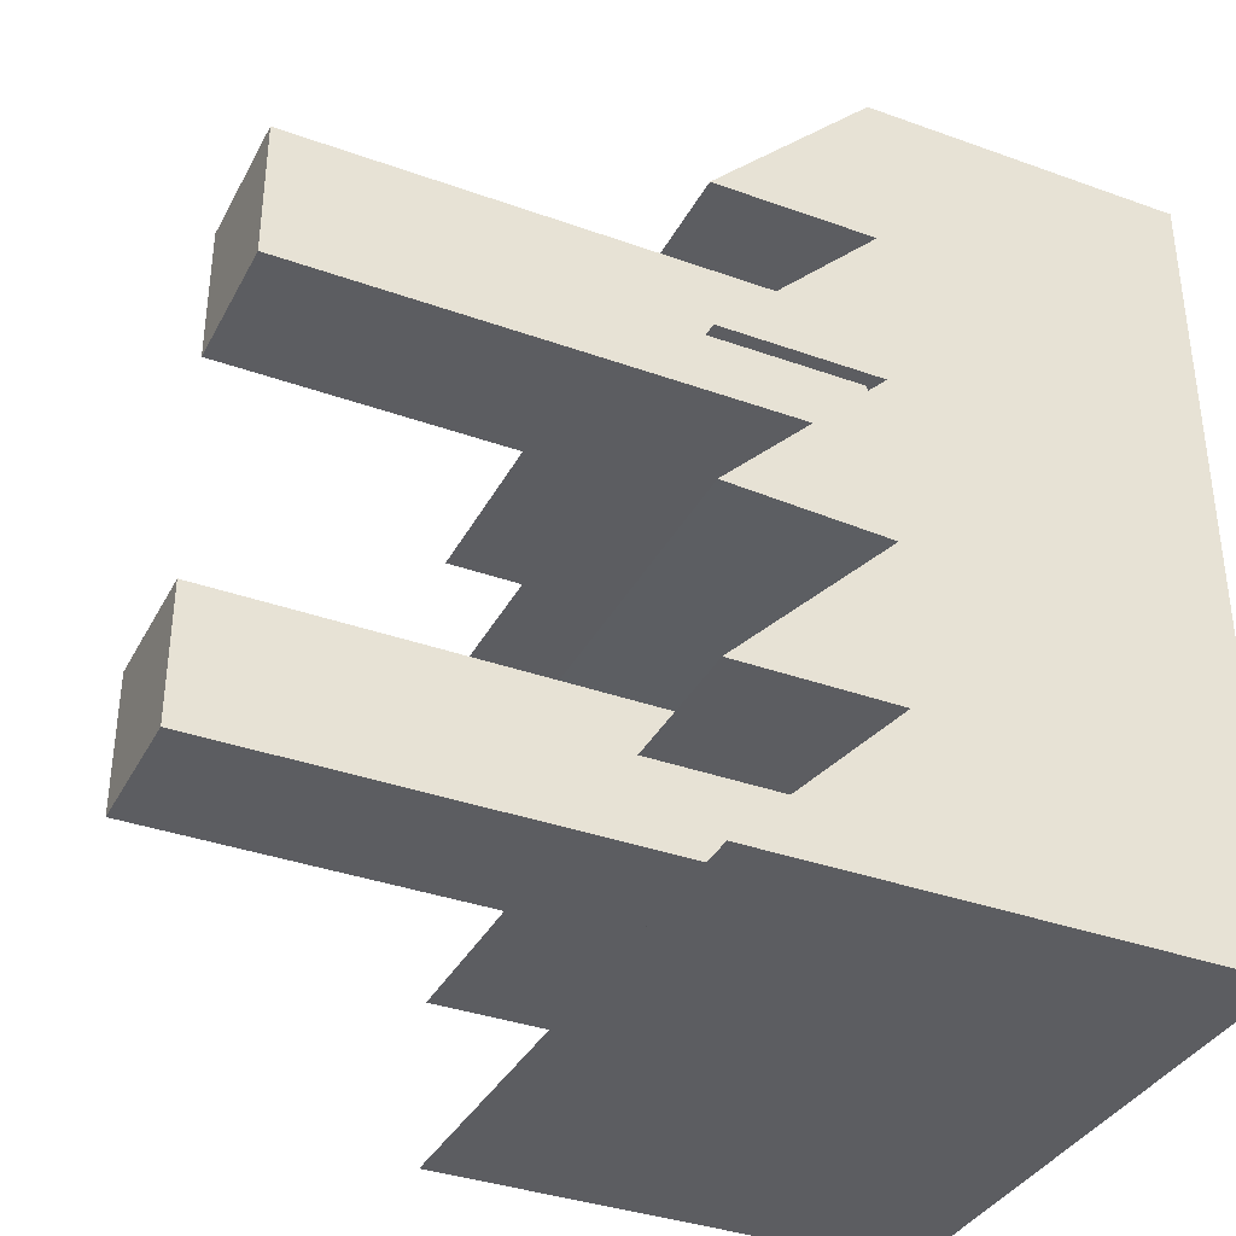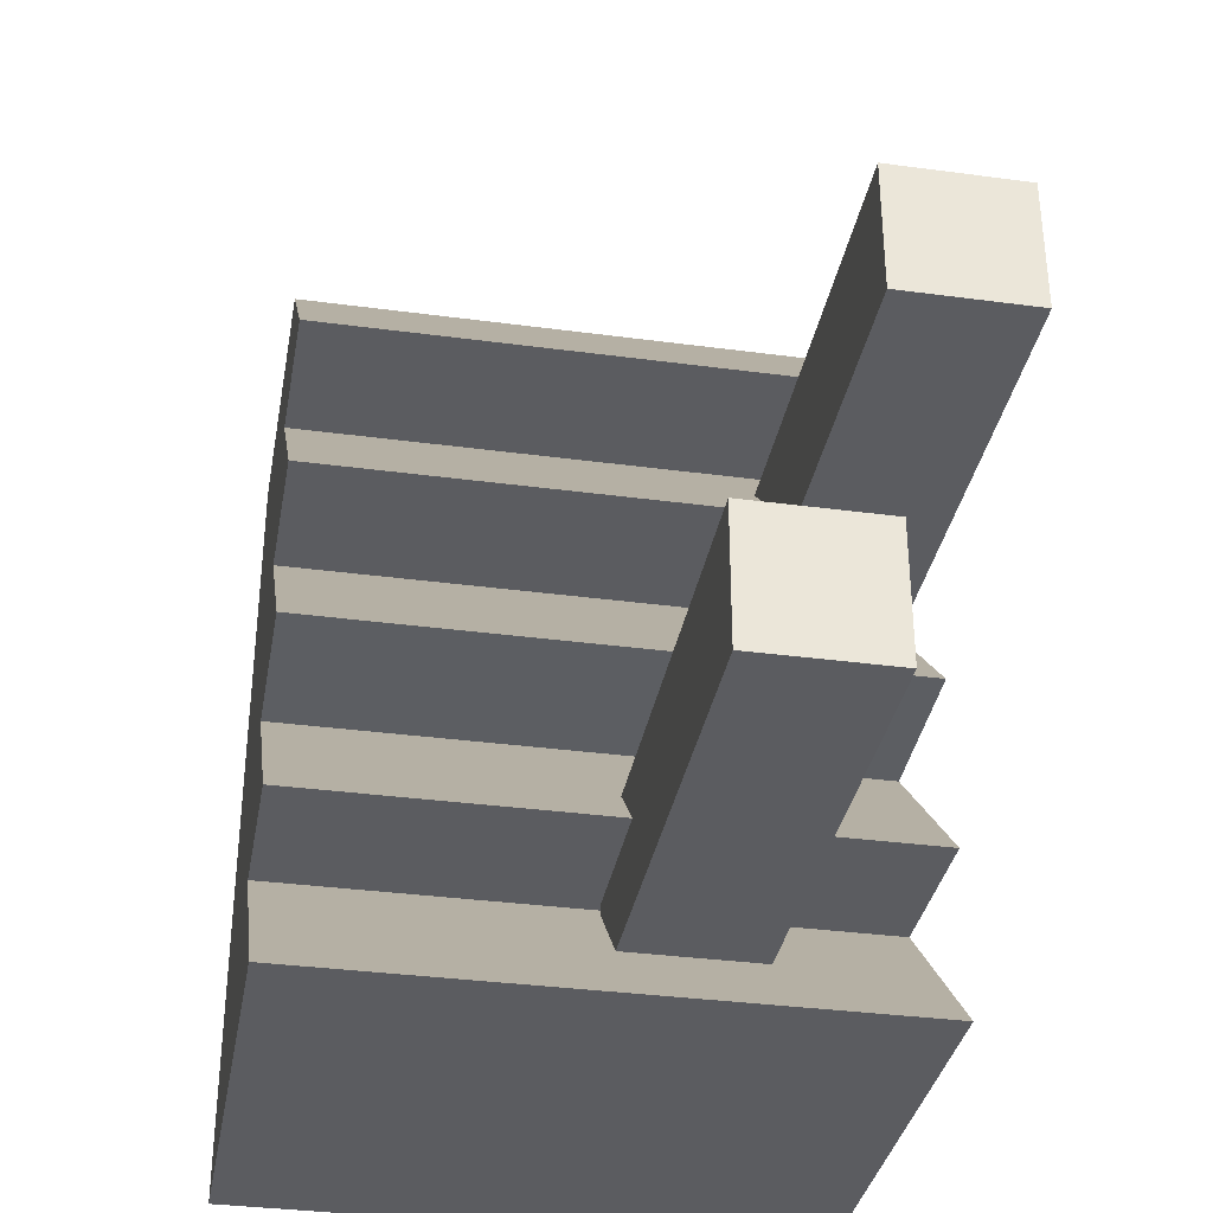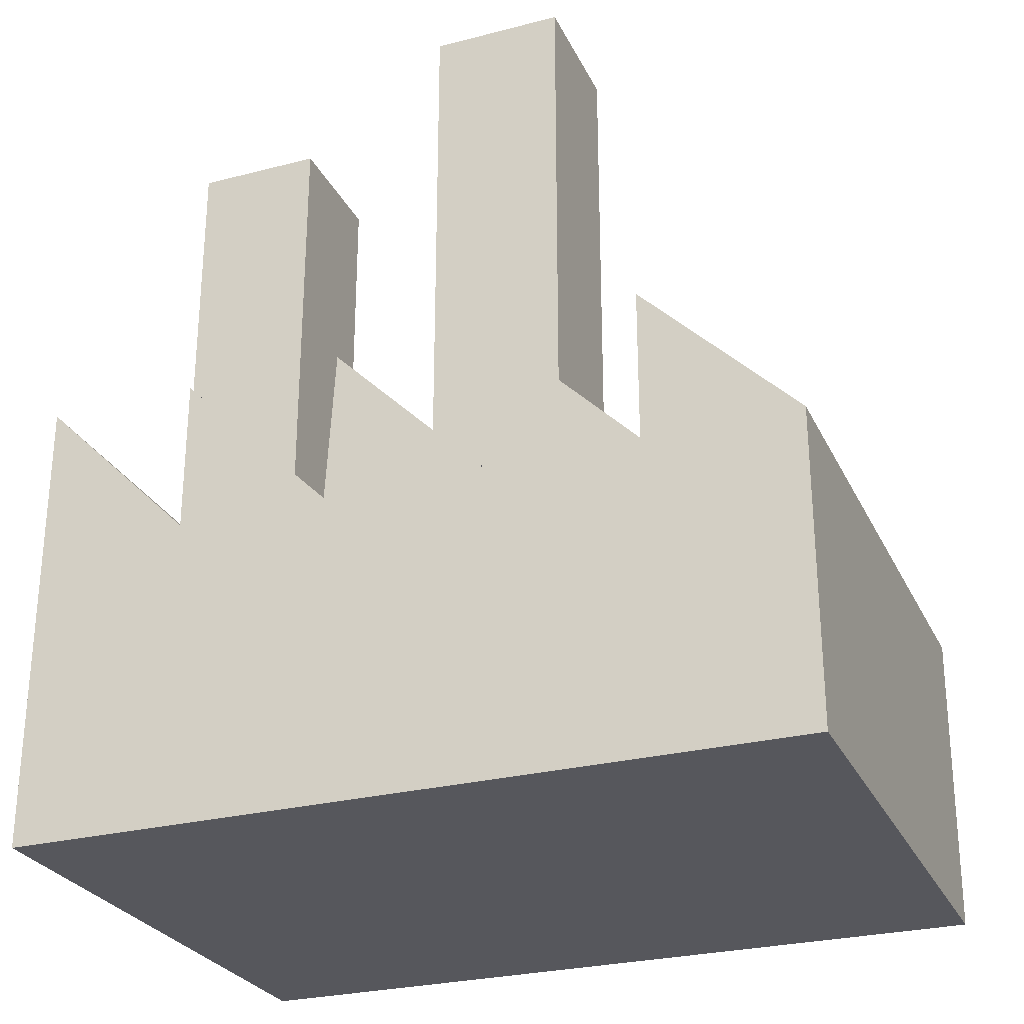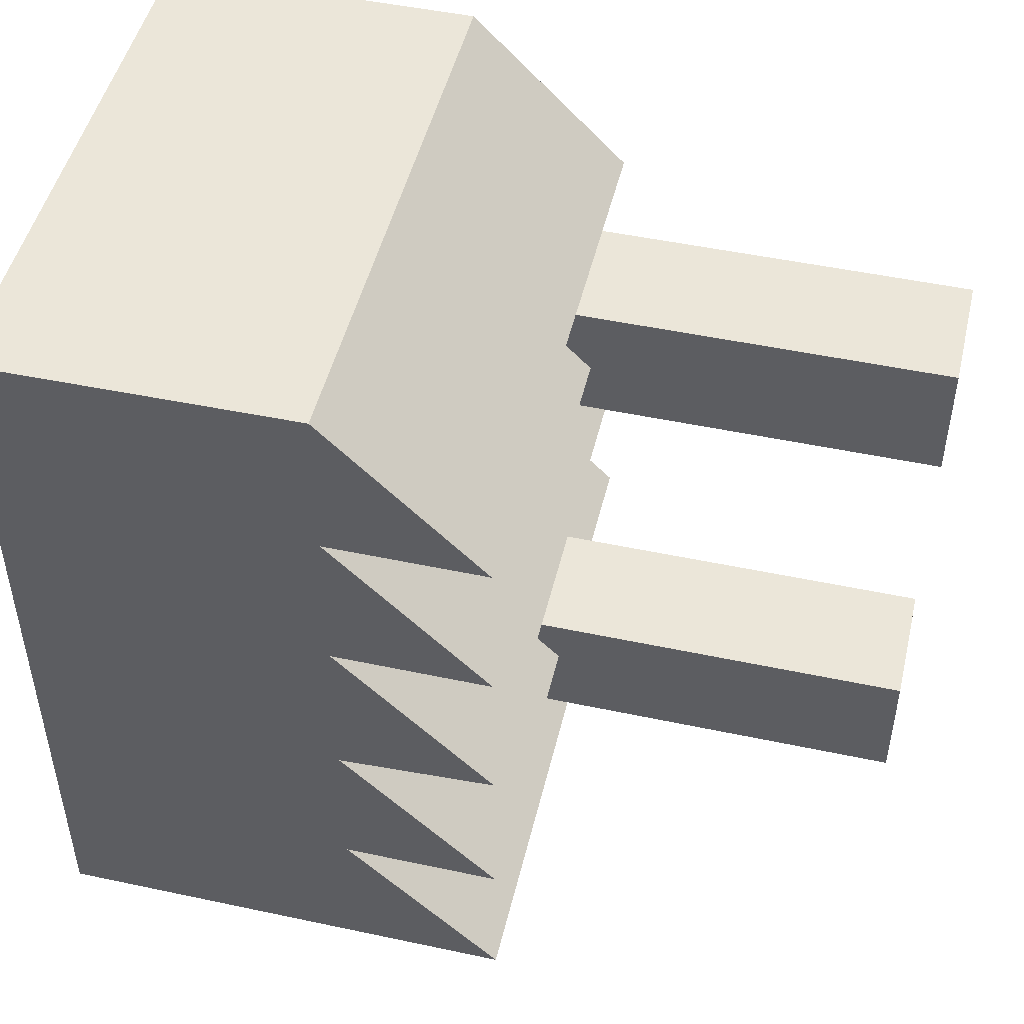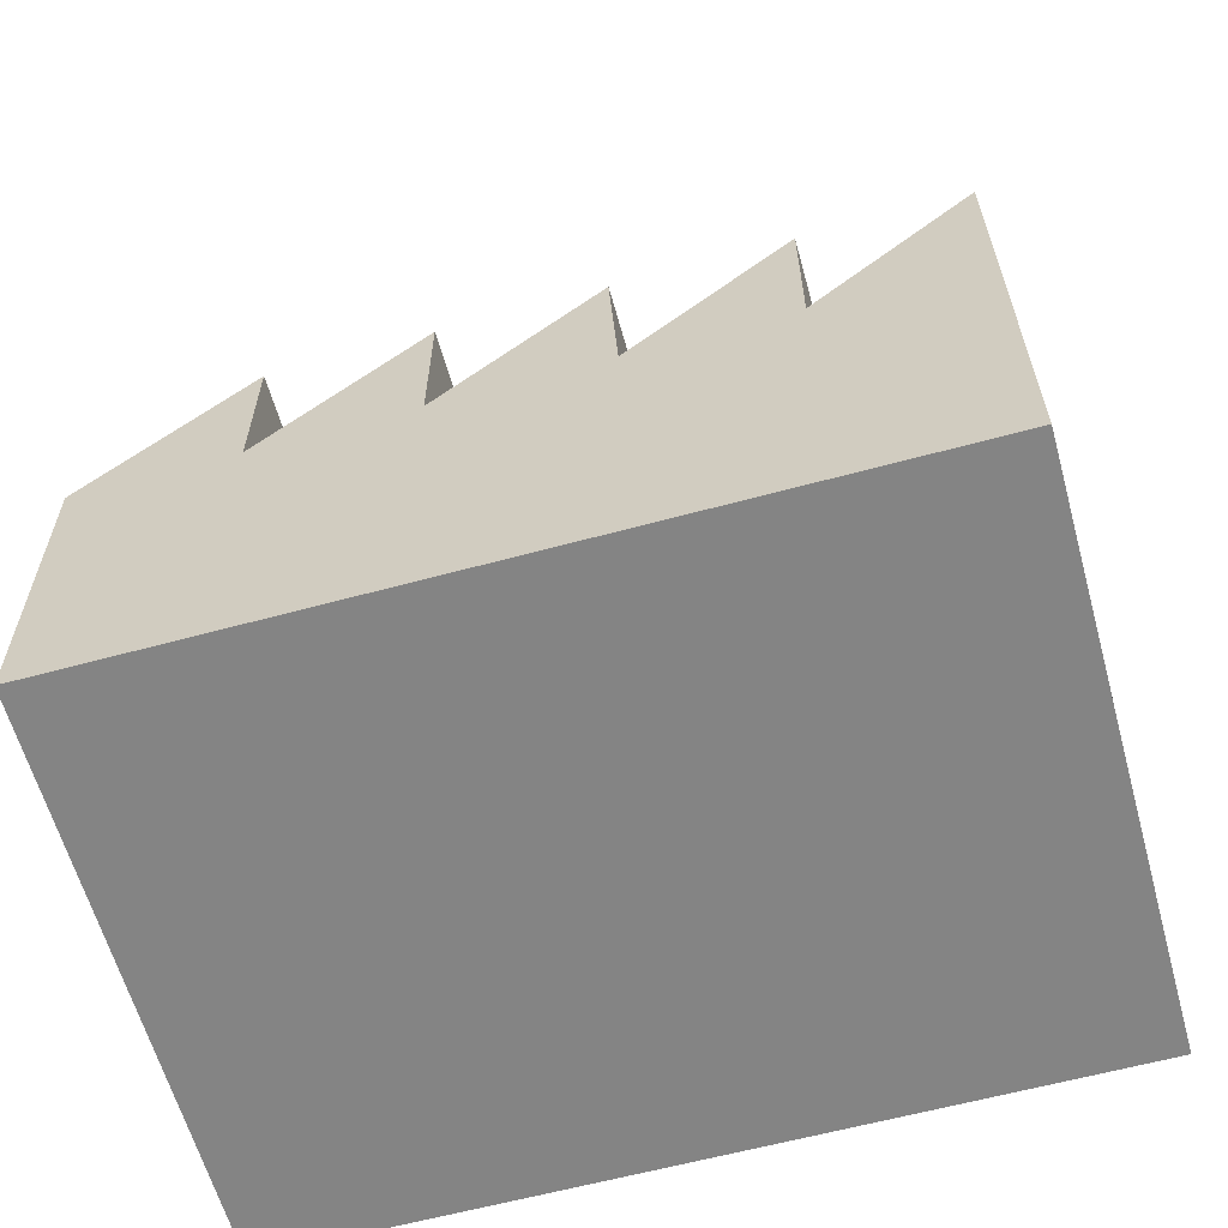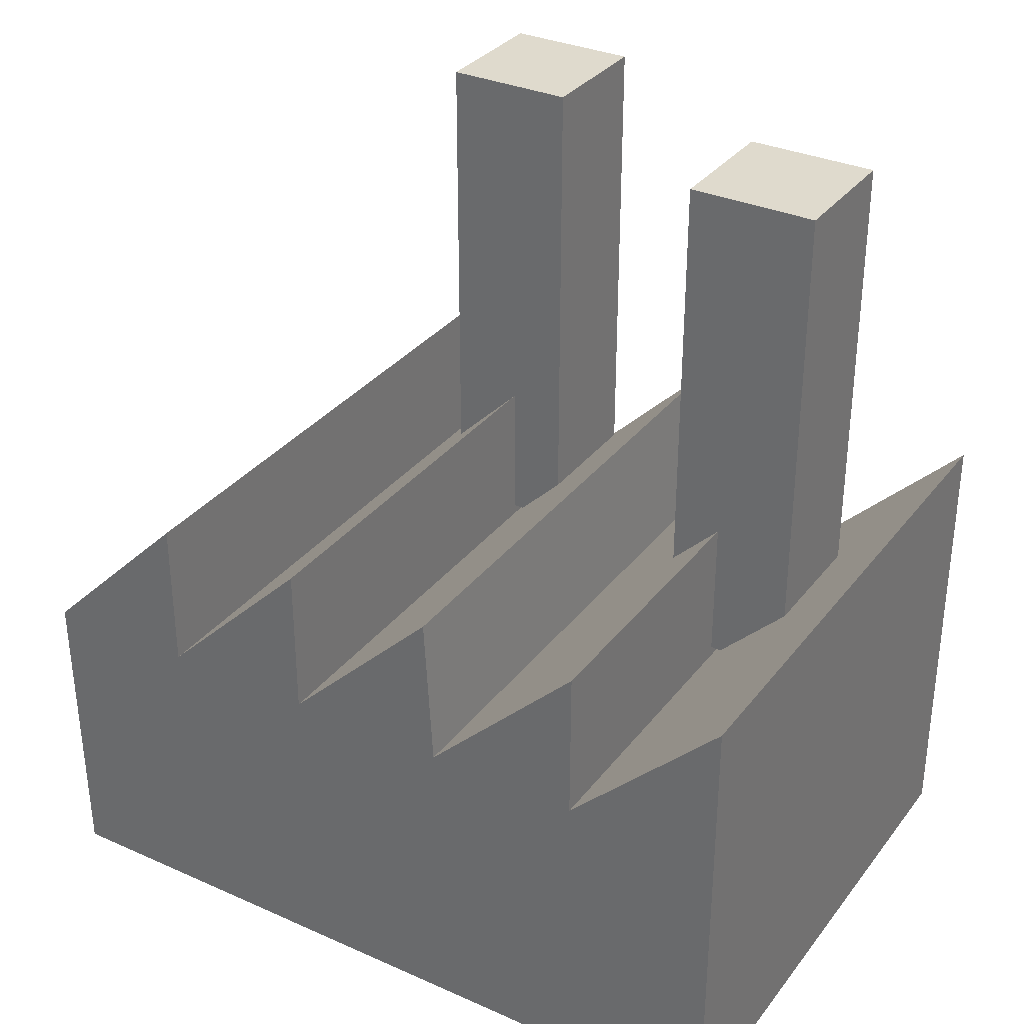
<metadata>
{"format":"obj","ext":"obj","renderer":"f3d","projection":"perspective","resolution":1024,"background":"white","views":[{"elev":-36.3,"azim":-115.1,"up":"+Z"},{"elev":-34.6,"azim":169.8,"up":"+Z"},{"elev":-27.5,"azim":-68.4,"up":"+Y"},{"elev":48.5,"azim":103.4,"up":"+Z"},{"elev":-61.4,"azim":105.5,"up":"+Y"},{"elev":32.8,"azim":121.5,"up":"+Y"}]}
</metadata>
<code>
o Cube
v 1.816 1 -0.5276
v 1.816 1 0.5276
v -1.816 1 -0.5276
v -1.816 1 0.5276
v -1.816 1 1.528
v 1.816 1 1.528
v -1.816 -1 2.528
v -1.816 1 2.528
v 1.816 1 2.528
v 1.816 -1 2.511
v 1.816 1 -1.528
v -1.816 1 -1.528
v 1.816 -1 -2.528
v -1.816 -1 -2.528
v 1.816 1 -2.528
v -1.816 1 -2.528
v 1.816 2 -1.528
v 1.816 2 -0.4724
v -1.816 2 -1.528
v -1.816 2 -0.4724
v -1.816 2 0.5276
v 1.816 2 0.5276
v -1.816 2 1.528
v 1.816 2 1.528
v 1.816 2 -2.528
v -1.816 2 -2.528
f 4 7 5
f 7 4 3
f 10 1 2
f 10 2 6
f 10 9 8 7
f 5 7 8
f 10 6 9
f 7 12 16 14
f 1 10 11
f 7 3 12
f 14 16 15 13
f 10 7 14 13
f 11 10 13 15
f 4 2 18 20
f 3 1 17 19
f 8 9 24 23
f 6 22 21 5
f 12 11 25 26
f 5 23 24 6
f 2 4 21 22
f 3 20 18 1
f 12 19 17 11
f 16 26 25 15
f 15 25 11
f 11 17 1
f 2 1 18
f 6 2 22
f 6 24 9
f 12 26 16
f 3 19 12
f 4 20 3
f 4 5 21
f 8 23 5
o Plane
v -0.9077 1.069 -1.212
v -0.07809 1.069 -1.212
v -0.9077 1.069 -2.042
v -0.07809 1.069 -2.042
v -0.9077 4.362 -1.212
v -0.07809 4.362 -1.212
v -0.9077 4.362 -2.042
v -0.07809 4.362 -2.042
f 27 29 30 28
f 31 32 34 33
f 30 29 33 34
f 27 28 32 31
f 28 30 34 32
f 29 27 31 33
o Plane.001
v -1.728 1.069 0.9893
v -0.8985 1.069 0.9893
v -1.728 1.069 0.1597
v -0.8985 1.069 0.1597
v -1.728 4.362 0.9893
v -0.8985 4.362 0.9893
v -1.728 4.362 0.1597
v -0.8985 4.362 0.1597
f 35 37 38 36
f 39 40 42 41
f 38 37 41 42
f 35 36 40 39
f 36 38 42 40
f 37 35 39 41

</code>
